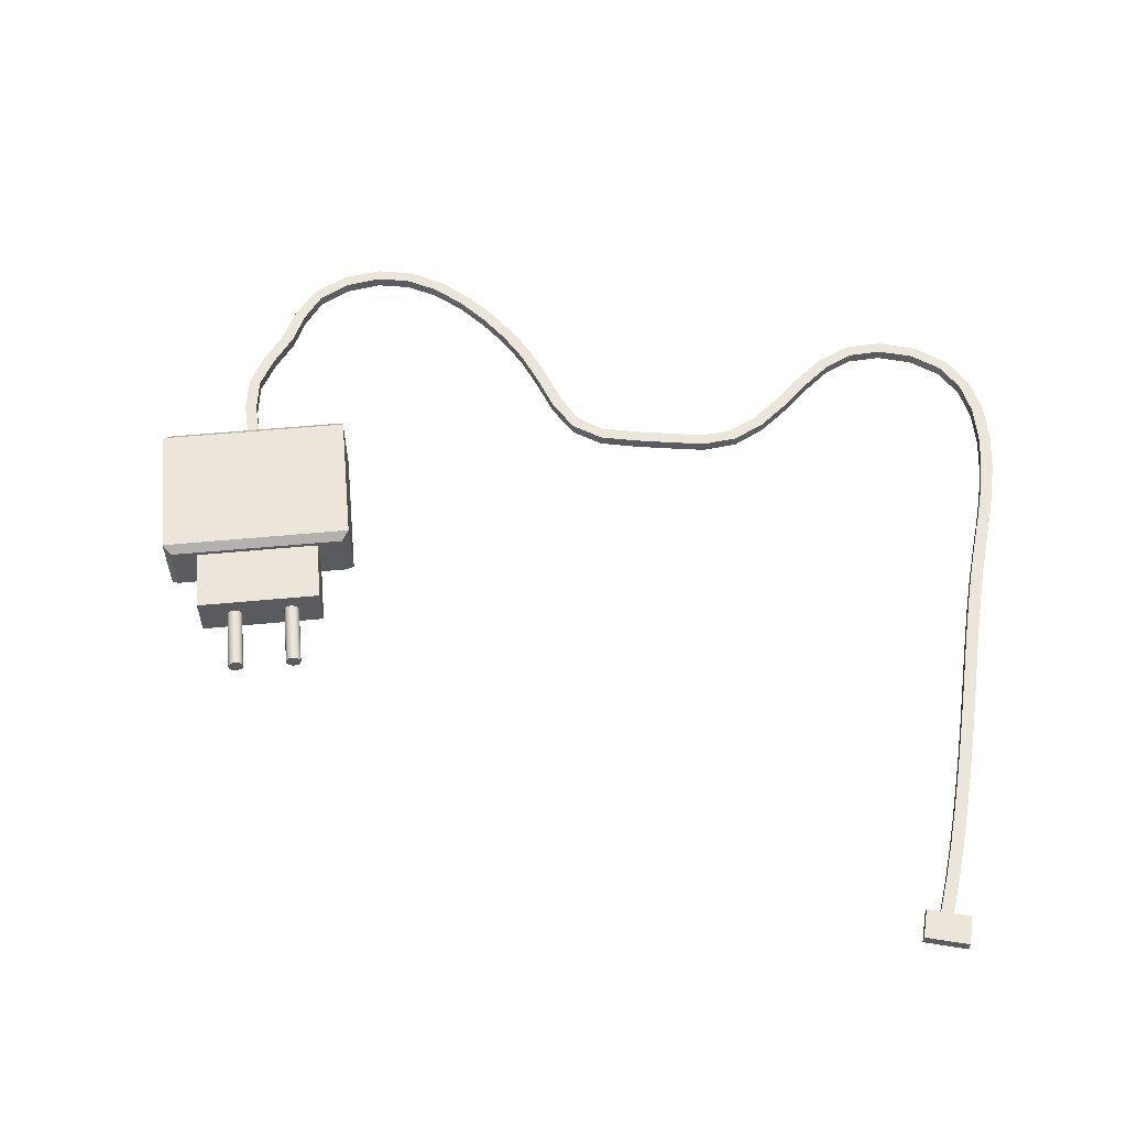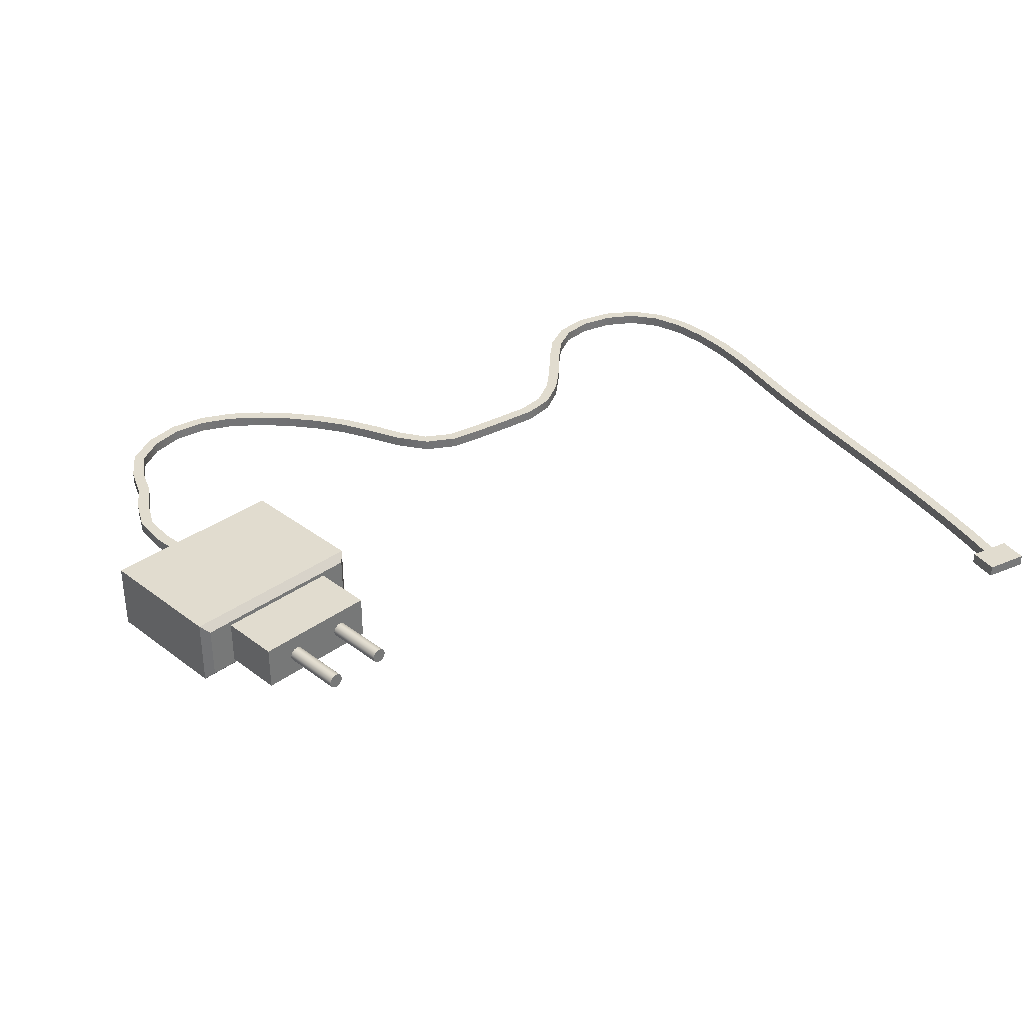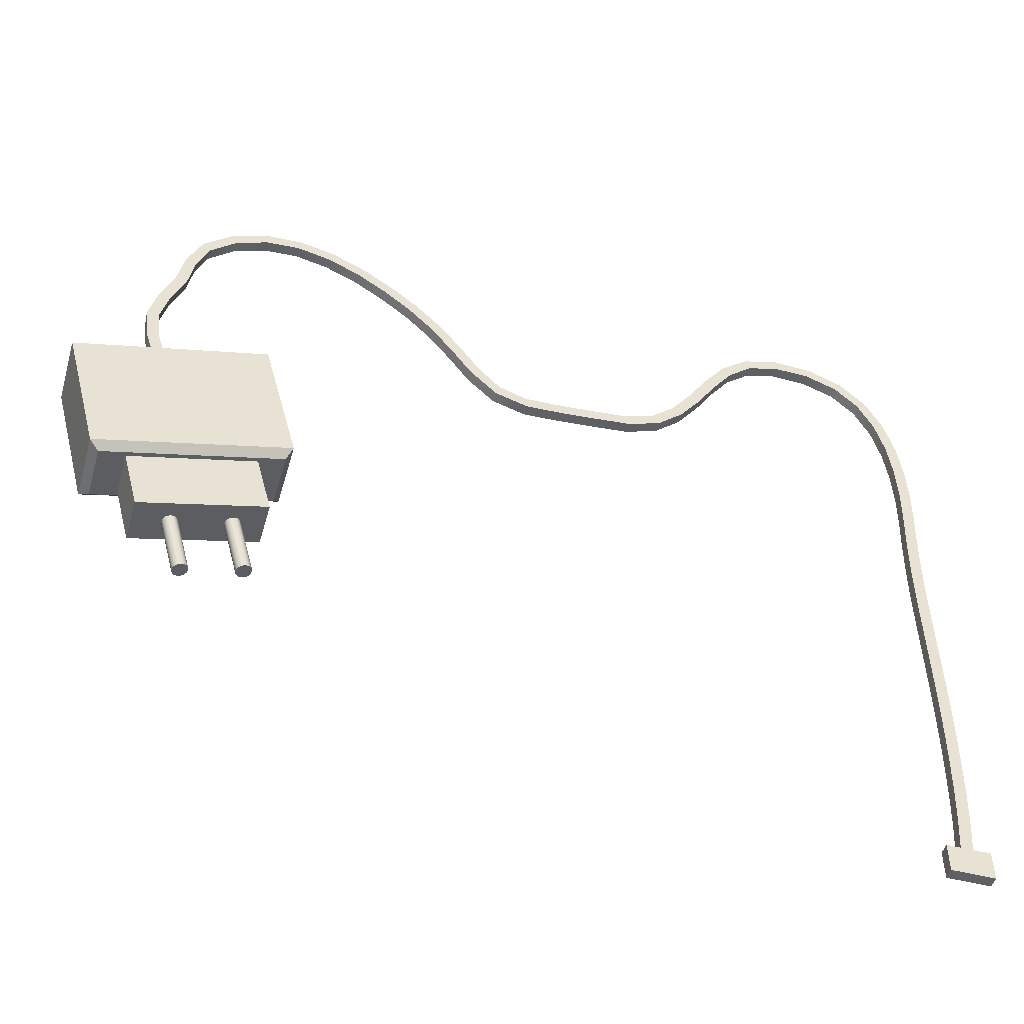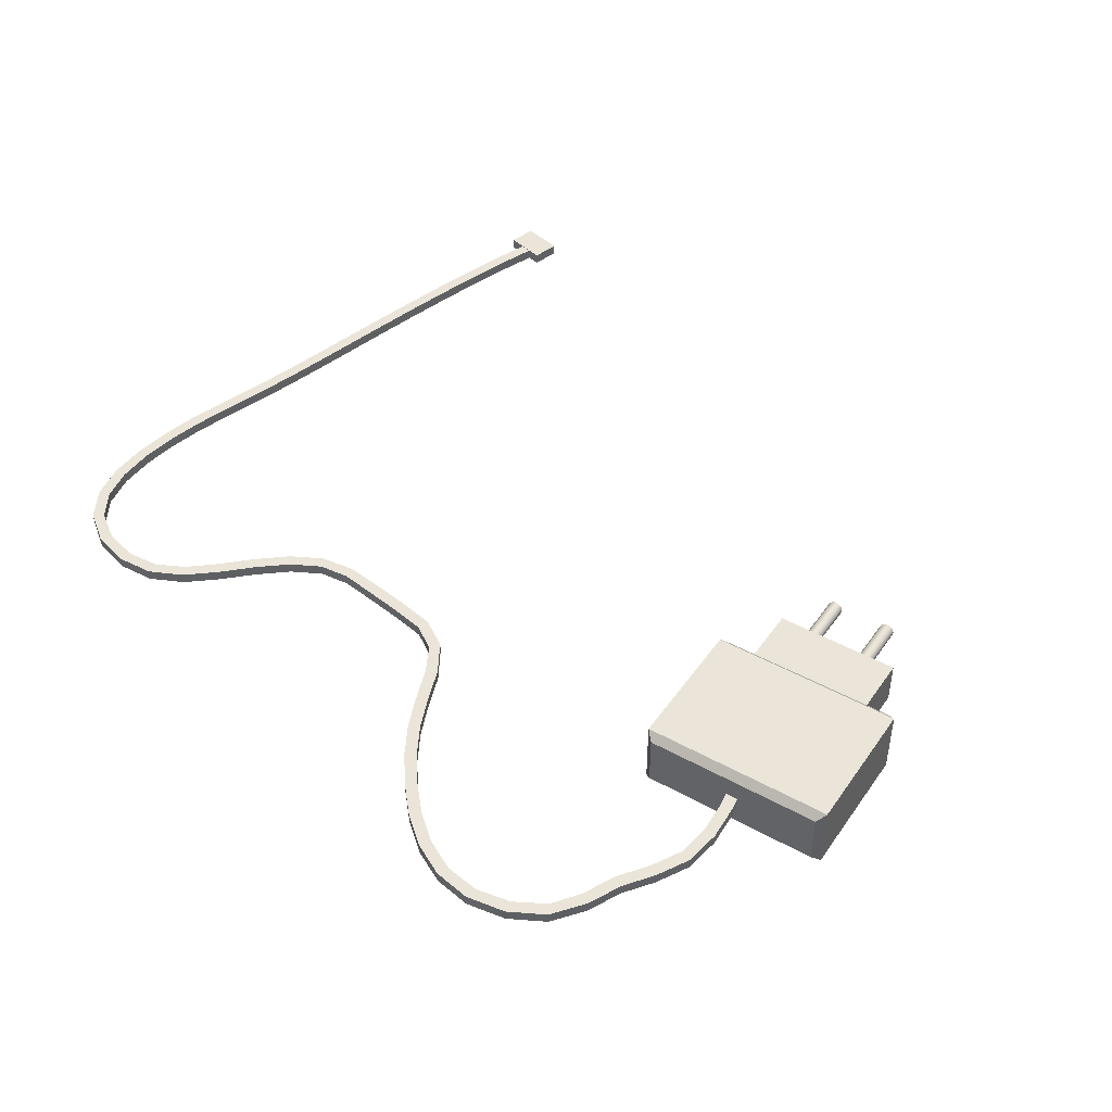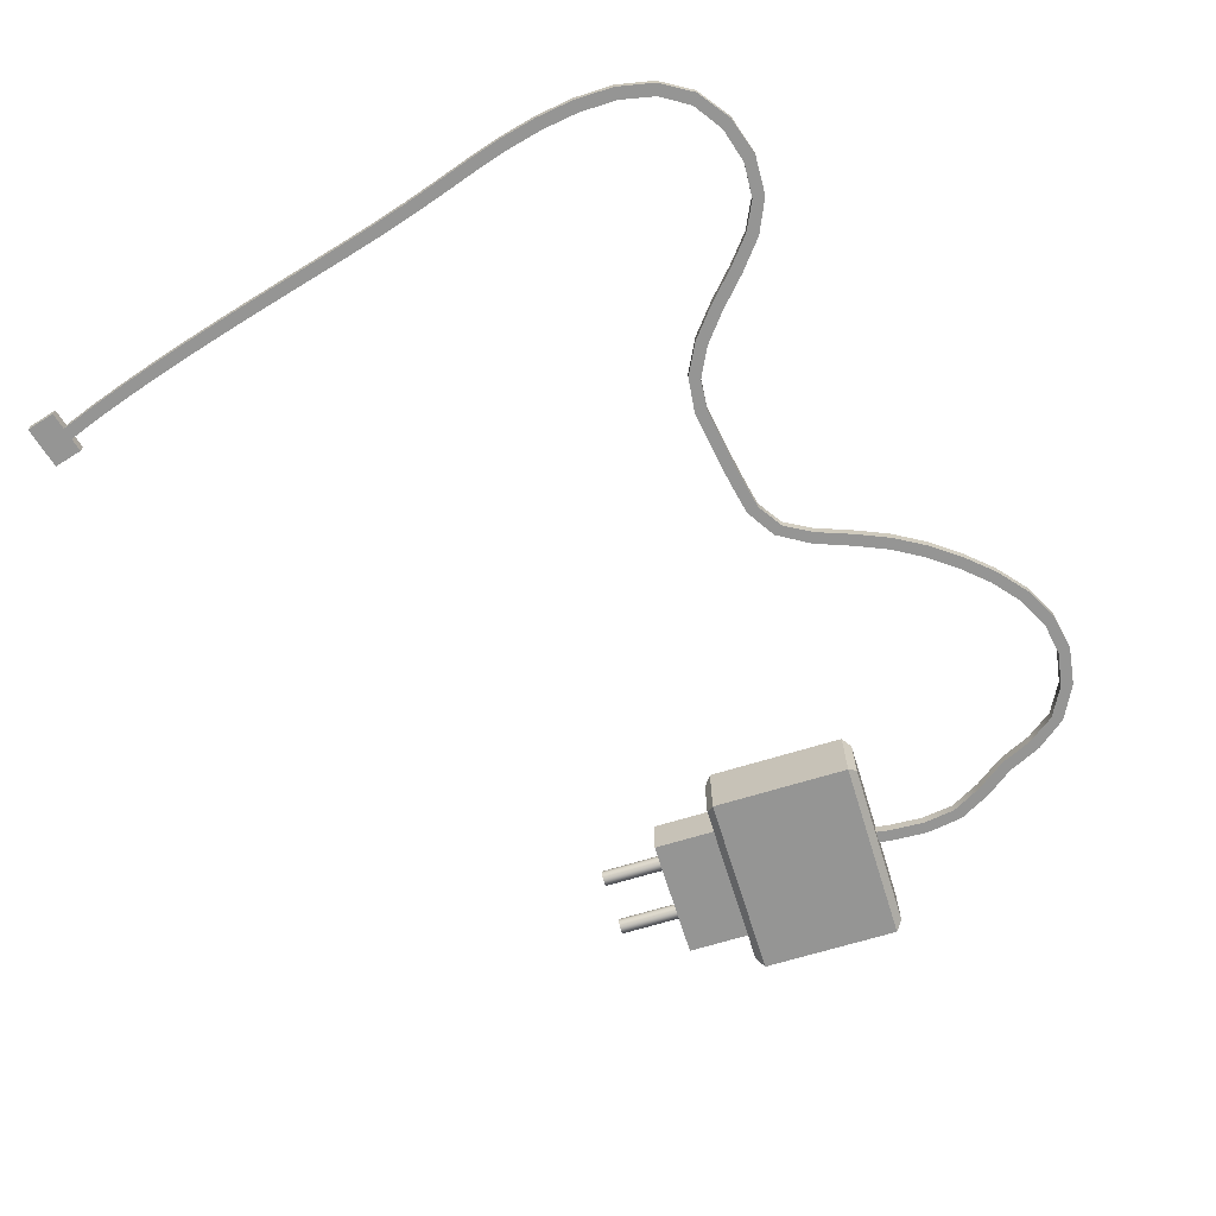
<metadata>
{"format":"obj","ext":"obj","renderer":"f3d","projection":"perspective","resolution":1024,"background":"white","views":[{"elev":56.4,"azim":-170.6,"up":"+Y"},{"elev":34.2,"azim":150.4,"up":"+Y"},{"elev":-49.4,"azim":164.0,"up":"+Z"},{"elev":44.8,"azim":47.7,"up":"+Y"},{"elev":-67.4,"azim":-57.8,"up":"+Y"}]}
</metadata>
<code>
g default
v -6.536 -0.000311 -8.13
v -6.352 -0.000311 -8.13
v -6.536 0.1655 -8.13
v -6.352 0.1655 -8.13
v -6.58 -0.000311 -7.587
v -6.609 -0.000311 -7.046
v -6.626 -0.000311 -6.505
v -6.636 -0.000311 -5.965
v -6.639 -0.000311 -5.425
v -6.636 -0.000311 -4.886
v -6.631 -0.000311 -4.345
v -6.622 -0.000311 -3.804
v -6.615 -0.000311 -3.262
v -6.613 -0.000311 -2.723
v -6.621 -0.000311 -2.188
v -6.641 -0.000311 -1.658
v -6.665 -0.000311 -1.128
v -6.677 -0.000311 -0.5909
v -6.656 -0.000311 -0.03921
v -6.586 -0.000311 0.5319
v -6.439 -0.000311 1.099
v -6.184 -0.000311 1.607
v -5.784 -0.000311 2
v -5.233 -0.000311 2.217
v -4.631 -0.000311 2.239
v -4.081 -0.000311 2.067
v -3.651 -0.000311 1.712
v -3.317 -0.000311 1.246
v -3.013 -0.000311 0.7495
v -2.685 -0.000311 0.2939
v -2.308 -0.000311 -0.04567
v -1.863 -0.000311 -0.2073
v -1.342 -0.000311 -0.2581
v -0.77 -0.000311 -0.312
v -0.2236 -0.000311 -0.3403
v 0.2116 -0.000311 -0.1905
v 0.5509 -0.000311 0.1619
v 0.8739 -0.000311 0.6191
v 1.219 -0.000311 1.06
v 1.604 -0.000311 1.445
v 2.035 -0.000311 1.793
v 2.515 -0.000311 2.108
v 3.037 -0.000311 2.352
v 3.589 -0.000311 2.48
v 4.161 -0.000311 2.442
v 4.714 -0.000311 2.204
v 5.153 -0.000311 1.801
v 5.379 -0.000311 1.275
v 5.48 -0.000311 0.724
v 5.673 -0.000311 0.2327
v 5.802 -0.000311 -0.293
v 5.741 -0.000311 -0.8615
v 5.566 -0.000311 -1.404
v 5.345 -0.000311 -1.904
v -6.397 -0.000311 -7.572
v -6.425 -0.000311 -7.036
v -6.443 -0.000311 -6.499
v -6.452 -0.000311 -5.962
v -6.455 -0.000311 -5.424
v -6.453 -0.000311 -4.886
v -6.447 -0.000311 -4.347
v -6.439 -0.000311 -3.806
v -6.432 -0.000311 -3.265
v -6.43 -0.000311 -2.724
v -6.437 -0.000311 -2.185
v -6.457 -0.000311 -1.651
v -6.482 -0.000311 -1.12
v -6.493 -0.000311 -0.587
v -6.473 -0.000311 -0.04599
v -6.404 -0.000311 0.5092
v -6.262 -0.000311 1.053
v -6.021 -0.000311 1.525
v -5.657 -0.000311 1.867
v -5.168 -0.000311 2.045
v -4.626 -0.000311 2.056
v -4.137 -0.000311 1.893
v -3.77 -0.000311 1.572
v -3.466 -0.000311 1.139
v -3.169 -0.000311 0.6536
v -2.835 -0.000311 0.1869
v -2.431 -0.000311 -0.1817
v -1.927 -0.000311 -0.379
v -1.361 -0.000311 -0.4408
v -0.7872 -0.000311 -0.4949
v -0.2331 -0.000311 -0.5237
v 0.269 -0.000311 -0.3649
v 0.6806 -0.000311 0.03197
v 1.024 -0.000311 0.5127
v 1.364 -0.000311 0.9463
v 1.734 -0.000311 1.315
v 2.15 -0.000311 1.65
v 2.615 -0.000311 1.954
v 3.114 -0.000311 2.186
v 3.63 -0.000311 2.301
v 4.147 -0.000311 2.258
v 4.64 -0.000311 2.036
v 5.027 -0.000311 1.667
v 5.209 -0.000311 1.205
v 5.299 -0.000311 0.6914
v 5.501 -0.000311 0.1663
v 5.624 -0.000311 -0.3367
v 5.559 -0.000311 -0.8401
v 5.391 -0.000311 -1.347
v 5.177 -0.000311 -1.83
v -6.397 0.1655 -7.572
v -6.425 0.1655 -7.036
v -6.443 0.1655 -6.499
v -6.452 0.1655 -5.962
v -6.455 0.1655 -5.424
v -6.453 0.1655 -4.886
v -6.447 0.1655 -4.347
v -6.439 0.1655 -3.806
v -6.432 0.1655 -3.265
v -6.43 0.1655 -2.724
v -6.437 0.1655 -2.185
v -6.457 0.1655 -1.651
v -6.482 0.1655 -1.12
v -6.493 0.1655 -0.587
v -6.473 0.1655 -0.04599
v -6.404 0.1655 0.5092
v -6.262 0.1655 1.053
v -6.021 0.1655 1.525
v -5.657 0.1655 1.867
v -5.168 0.1655 2.045
v -4.626 0.1655 2.056
v -4.137 0.1655 1.893
v -3.77 0.1655 1.572
v -3.466 0.1655 1.139
v -3.169 0.1655 0.6536
v -2.835 0.1655 0.1869
v -2.431 0.1655 -0.1817
v -1.927 0.1655 -0.379
v -1.361 0.1655 -0.4408
v -0.7872 0.1655 -0.4949
v -0.2331 0.1655 -0.5237
v 0.269 0.1655 -0.3649
v 0.6806 0.1655 0.03197
v 1.024 0.1655 0.5127
v 1.364 0.1655 0.9463
v 1.734 0.1655 1.315
v 2.15 0.1655 1.65
v 2.615 0.1655 1.954
v 3.114 0.1655 2.186
v 3.63 0.1655 2.301
v 4.147 0.1655 2.258
v 4.64 0.1655 2.036
v 5.027 0.1655 1.667
v 5.209 0.1655 1.205
v 5.299 0.1655 0.6914
v 5.501 0.1655 0.1663
v 5.624 0.1655 -0.3367
v 5.559 0.1655 -0.8401
v 5.391 0.1655 -1.347
v 5.177 0.1655 -1.83
v -6.58 0.1655 -7.587
v -6.609 0.1655 -7.046
v -6.626 0.1655 -6.505
v -6.636 0.1655 -5.965
v -6.639 0.1655 -5.425
v -6.636 0.1655 -4.886
v -6.631 0.1655 -4.345
v -6.622 0.1655 -3.804
v -6.615 0.1655 -3.262
v -6.613 0.1655 -2.723
v -6.621 0.1655 -2.188
v -6.641 0.1655 -1.658
v -6.665 0.1655 -1.128
v -6.677 0.1655 -0.5909
v -6.656 0.1655 -0.03921
v -6.586 0.1655 0.5319
v -6.439 0.1655 1.099
v -6.184 0.1655 1.607
v -5.784 0.1655 2
v -5.233 0.1655 2.217
v -4.631 0.1655 2.239
v -4.081 0.1655 2.067
v -3.651 0.1655 1.712
v -3.317 0.1655 1.246
v -3.013 0.1655 0.7495
v -2.685 0.1655 0.2939
v -2.308 0.1655 -0.04567
v -1.863 0.1655 -0.2073
v -1.342 0.1655 -0.2581
v -0.77 0.1655 -0.312
v -0.2236 0.1655 -0.3403
v 0.2116 0.1655 -0.1905
v 0.5509 0.1655 0.1619
v 0.8739 0.1655 0.6191
v 1.219 0.1655 1.06
v 1.604 0.1655 1.445
v 2.035 0.1655 1.793
v 2.515 0.1655 2.108
v 3.037 0.1655 2.352
v 3.589 0.1655 2.48
v 4.161 0.1655 2.442
v 4.714 0.1655 2.204
v 5.153 0.1655 1.801
v 5.379 0.1655 1.275
v 5.48 0.1655 0.724
v 5.673 0.1655 0.2327
v 5.802 0.1655 -0.293
v 5.741 0.1655 -0.8615
v 5.566 0.1655 -1.404
v 5.345 0.1655 -1.904
v -6.798 -0.001633 -8.129
v -6.142 -0.001633 -8.129
v -6.798 0.1665 -8.129
v -6.142 0.1665 -8.129
v -6.798 0.1665 -8.572
v -6.142 0.1665 -8.572
v -6.798 -0.001633 -8.572
v -6.142 -0.001633 -8.572
v 4.078 -0.3256 -1.197
v 3.936 -0.4418 -1.279
v 6.686 -0.3256 -1.896
v 6.768 -0.4418 -2.038
v 4.078 0.4908 -1.197
v 3.936 0.607 -1.279
v 6.686 0.4908 -1.896
v 6.768 0.607 -2.038
v 3.389 0.607 -3.321
v 3.471 0.4908 -3.463
v 6.079 0.4908 -4.162
v 6.221 0.607 -4.08
v 3.471 -0.3256 -3.463
v 3.389 -0.4418 -3.321
v 6.079 -0.3256 -4.162
v 6.221 -0.4418 -4.08
v 3.88 -0.2586 -3.469
v 5.722 -0.2586 -3.963
v 3.88 0.4238 -3.469
v 5.722 0.4238 -3.963
v 3.608 0.4238 -4.483
v 5.451 0.4238 -4.977
v 3.608 -0.2586 -4.483
v 5.451 -0.2586 -4.977
v 4.173 0.03188 -4.588
v 4.142 -0.008788 -4.58
v 4.097 -0.03136 -4.568
v 4.046 -0.03136 -4.554
v 4.001 -0.008788 -4.542
v 3.97 0.03188 -4.534
v 3.959 0.08258 -4.531
v 3.97 0.1333 -4.534
v 4.001 0.174 -4.542
v 4.046 0.1965 -4.554
v 4.097 0.1965 -4.568
v 4.142 0.174 -4.58
v 4.173 0.1333 -4.588
v 4.184 0.08258 -4.591
v 3.914 0.03188 -5.555
v 3.883 -0.008788 -5.547
v 3.837 -0.03136 -5.535
v 3.787 -0.03136 -5.521
v 3.742 -0.008788 -5.509
v 3.711 0.03188 -5.501
v 3.699 0.08258 -5.498
v 3.711 0.1333 -5.501
v 3.742 0.174 -5.509
v 3.787 0.1965 -5.521
v 3.837 0.1965 -5.535
v 3.883 0.174 -5.547
v 3.914 0.1333 -5.555
v 3.925 0.08258 -5.558
v 4.071 0.08258 -4.561
v 3.812 0.08258 -5.528
v 5.036 0.03188 -4.819
v 5.005 -0.008788 -4.811
v 4.96 -0.03136 -4.799
v 4.909 -0.03136 -4.785
v 4.864 -0.008788 -4.773
v 4.833 0.03188 -4.765
v 4.822 0.08258 -4.762
v 4.833 0.1333 -4.765
v 4.864 0.174 -4.773
v 4.909 0.1965 -4.785
v 4.96 0.1965 -4.799
v 5.005 0.174 -4.811
v 5.036 0.1333 -4.819
v 5.047 0.08258 -4.822
v 4.777 0.03188 -5.787
v 4.746 -0.008788 -5.778
v 4.7 -0.03136 -5.766
v 4.65 -0.03136 -5.753
v 4.605 -0.008788 -5.74
v 4.574 0.03188 -5.732
v 4.562 0.08258 -5.729
v 4.574 0.1333 -5.732
v 4.605 0.174 -5.74
v 4.65 0.1965 -5.753
v 4.7 0.1965 -5.766
v 4.746 0.174 -5.778
v 4.777 0.1333 -5.787
v 4.788 0.08258 -5.79
v 4.934 0.08258 -4.792
v 4.675 0.08258 -5.759
g oplader
f 54 104 154 204
f 1 3 4 2
f 1 2 55 5
f 5 55 56 6
f 6 56 57 7
f 7 57 58 8
f 8 58 59 9
f 9 59 60 10
f 10 60 61 11
f 11 61 62 12
f 12 62 63 13
f 13 63 64 14
f 14 64 65 15
f 15 65 66 16
f 16 66 67 17
f 17 67 68 18
f 18 68 69 19
f 19 69 70 20
f 20 70 71 21
f 21 71 72 22
f 22 72 73 23
f 23 73 74 24
f 24 74 75 25
f 25 75 76 26
f 26 76 77 27
f 27 77 78 28
f 28 78 79 29
f 29 79 80 30
f 30 80 81 31
f 31 81 82 32
f 32 82 83 33
f 33 83 84 34
f 34 84 85 35
f 35 85 86 36
f 36 86 87 37
f 37 87 88 38
f 38 88 89 39
f 39 89 90 40
f 40 90 91 41
f 41 91 92 42
f 42 92 93 43
f 43 93 94 44
f 44 94 95 45
f 45 95 96 46
f 46 96 97 47
f 47 97 98 48
f 48 98 99 49
f 49 99 100 50
f 50 100 101 51
f 51 101 102 52
f 52 102 103 53
f 53 103 104 54
f 2 4 105 55
f 55 105 106 56
f 56 106 107 57
f 57 107 108 58
f 58 108 109 59
f 59 109 110 60
f 60 110 111 61
f 61 111 112 62
f 62 112 113 63
f 63 113 114 64
f 64 114 115 65
f 65 115 116 66
f 66 116 117 67
f 67 117 118 68
f 68 118 119 69
f 69 119 120 70
f 70 120 121 71
f 71 121 122 72
f 72 122 123 73
f 73 123 124 74
f 74 124 125 75
f 75 125 126 76
f 76 126 127 77
f 77 127 128 78
f 78 128 129 79
f 79 129 130 80
f 80 130 131 81
f 81 131 132 82
f 82 132 133 83
f 83 133 134 84
f 84 134 135 85
f 85 135 136 86
f 86 136 137 87
f 87 137 138 88
f 88 138 139 89
f 89 139 140 90
f 90 140 141 91
f 91 141 142 92
f 92 142 143 93
f 93 143 144 94
f 94 144 145 95
f 95 145 146 96
f 96 146 147 97
f 97 147 148 98
f 98 148 149 99
f 99 149 150 100
f 100 150 151 101
f 101 151 152 102
f 102 152 153 103
f 103 153 154 104
f 4 3 155 105
f 105 155 156 106
f 106 156 157 107
f 107 157 158 108
f 108 158 159 109
f 109 159 160 110
f 110 160 161 111
f 111 161 162 112
f 112 162 163 113
f 113 163 164 114
f 114 164 165 115
f 115 165 166 116
f 116 166 167 117
f 117 167 168 118
f 118 168 169 119
f 119 169 170 120
f 120 170 171 121
f 121 171 172 122
f 122 172 173 123
f 123 173 174 124
f 124 174 175 125
f 125 175 176 126
f 126 176 177 127
f 127 177 178 128
f 128 178 179 129
f 129 179 180 130
f 130 180 181 131
f 131 181 182 132
f 132 182 183 133
f 133 183 184 134
f 134 184 185 135
f 135 185 186 136
f 136 186 187 137
f 137 187 188 138
f 138 188 189 139
f 139 189 190 140
f 140 190 191 141
f 141 191 192 142
f 142 192 193 143
f 143 193 194 144
f 144 194 195 145
f 145 195 196 146
f 146 196 197 147
f 147 197 198 148
f 148 198 199 149
f 149 199 200 150
f 150 200 201 151
f 151 201 202 152
f 152 202 203 153
f 153 203 204 154
f 3 1 5 155
f 155 5 6 156
f 156 6 7 157
f 157 7 8 158
f 158 8 9 159
f 159 9 10 160
f 160 10 11 161
f 161 11 12 162
f 162 12 13 163
f 163 13 14 164
f 164 14 15 165
f 165 15 16 166
f 166 16 17 167
f 167 17 18 168
f 168 18 19 169
f 169 19 20 170
f 170 20 21 171
f 171 21 22 172
f 172 22 23 173
f 173 23 24 174
f 174 24 25 175
f 175 25 26 176
f 176 26 27 177
f 177 27 28 178
f 178 28 29 179
f 179 29 30 180
f 180 30 31 181
f 181 31 32 182
f 182 32 33 183
f 183 33 34 184
f 184 34 35 185
f 185 35 36 186
f 186 36 37 187
f 187 37 38 188
f 188 38 39 189
f 189 39 40 190
f 190 40 41 191
f 191 41 42 192
f 192 42 43 193
f 193 43 44 194
f 194 44 45 195
f 195 45 46 196
f 196 46 47 197
f 197 47 48 198
f 198 48 49 199
f 199 49 50 200
f 200 50 51 201
f 201 51 52 202
f 202 52 53 203
f 203 53 54 204
f 205 206 208 207
f 207 208 210 209
f 209 210 212 211
f 211 212 206 205
f 206 212 210 208
f 211 205 207 209
f 213 214 216 215
f 214 213 217 218
f 215 216 220 219
f 218 217 219 220
f 221 222 225 226
f 222 221 224 223
f 223 224 228 227
f 226 225 227 228
f 213 215 219 217
f 218 220 224 221
f 222 223 227 225
f 226 228 216 214
f 216 228 224 220
f 226 214 218 221
f 229 230 232 231
f 231 232 234 233
f 233 234 236 235
f 235 236 230 229
f 230 236 234 232
f 235 229 231 233
f 237 238 252 251
f 238 239 253 252
f 239 240 254 253
f 240 241 255 254
f 241 242 256 255
f 242 243 257 256
f 243 244 258 257
f 244 245 259 258
f 245 246 260 259
f 246 247 261 260
f 247 248 262 261
f 248 249 263 262
f 249 250 264 263
f 250 237 251 264
f 238 237 265
f 239 238 265
f 240 239 265
f 241 240 265
f 242 241 265
f 243 242 265
f 244 243 265
f 245 244 265
f 246 245 265
f 247 246 265
f 248 247 265
f 249 248 265
f 250 249 265
f 237 250 265
f 251 252 266
f 252 253 266
f 253 254 266
f 254 255 266
f 255 256 266
f 256 257 266
f 257 258 266
f 258 259 266
f 259 260 266
f 260 261 266
f 261 262 266
f 262 263 266
f 263 264 266
f 264 251 266
f 267 268 282 281
f 268 269 283 282
f 269 270 284 283
f 270 271 285 284
f 271 272 286 285
f 272 273 287 286
f 273 274 288 287
f 274 275 289 288
f 275 276 290 289
f 276 277 291 290
f 277 278 292 291
f 278 279 293 292
f 279 280 294 293
f 280 267 281 294
f 268 267 295
f 269 268 295
f 270 269 295
f 271 270 295
f 272 271 295
f 273 272 295
f 274 273 295
f 275 274 295
f 276 275 295
f 277 276 295
f 278 277 295
f 279 278 295
f 280 279 295
f 267 280 295
f 281 282 296
f 282 283 296
f 283 284 296
f 284 285 296
f 285 286 296
f 286 287 296
f 287 288 296
f 288 289 296
f 289 290 296
f 290 291 296
f 291 292 296
f 292 293 296
f 293 294 296
f 294 281 296

</code>
